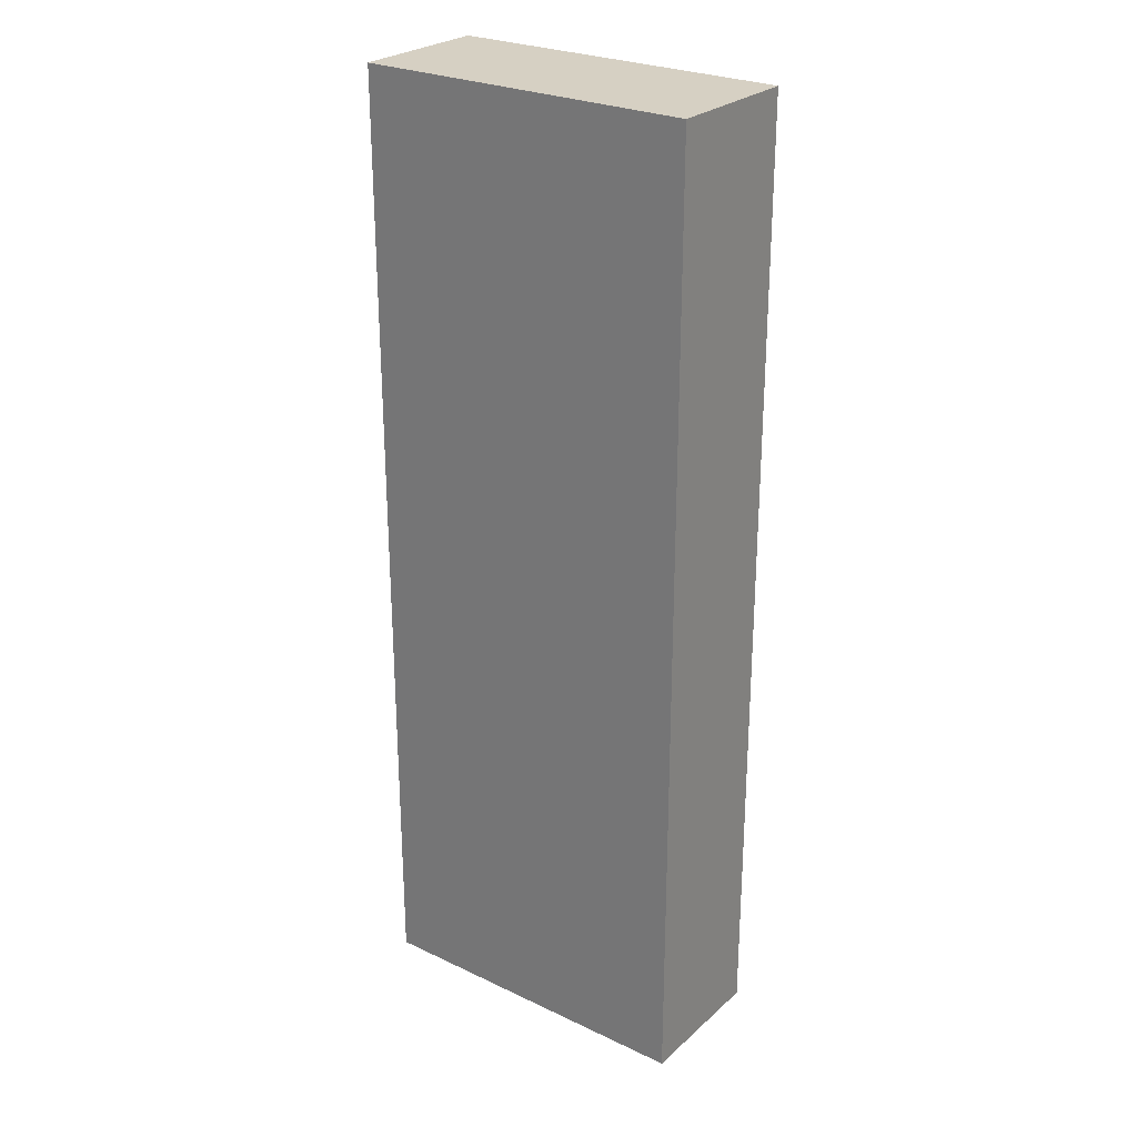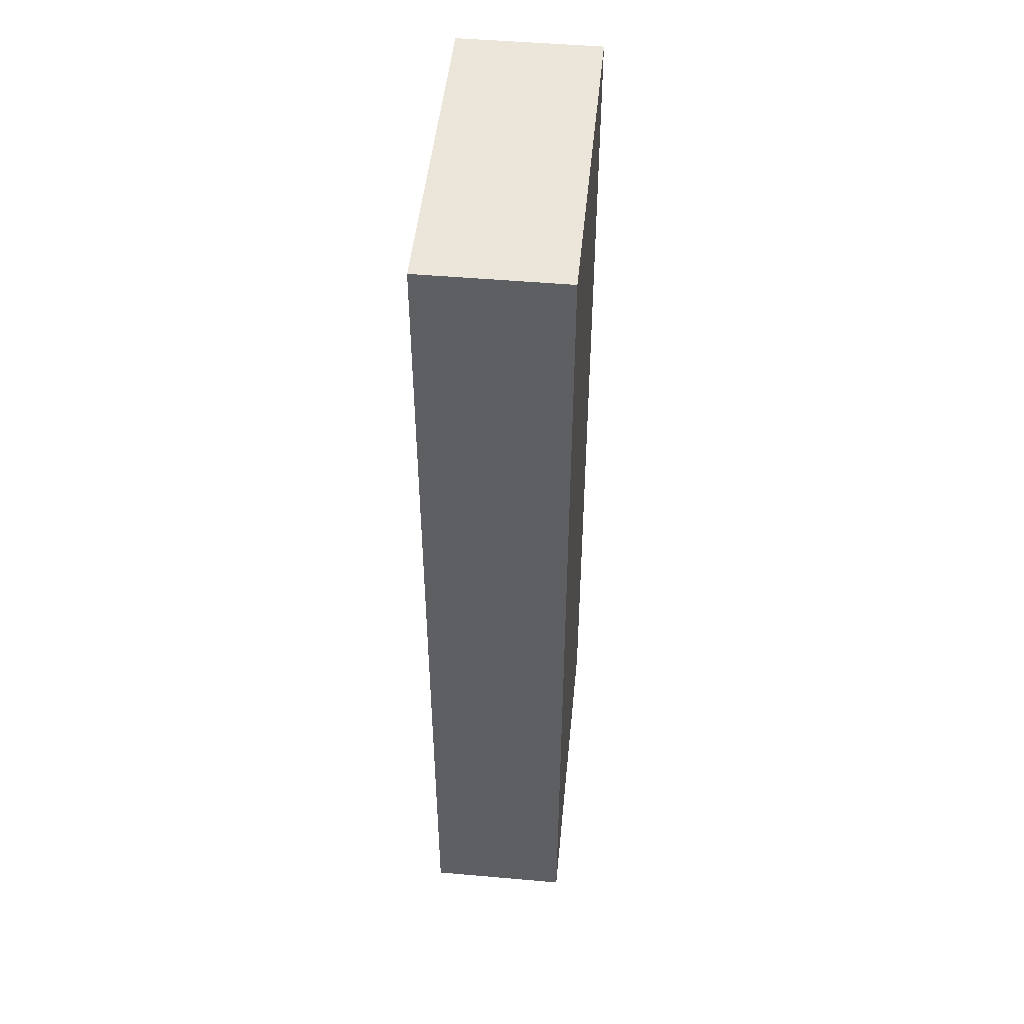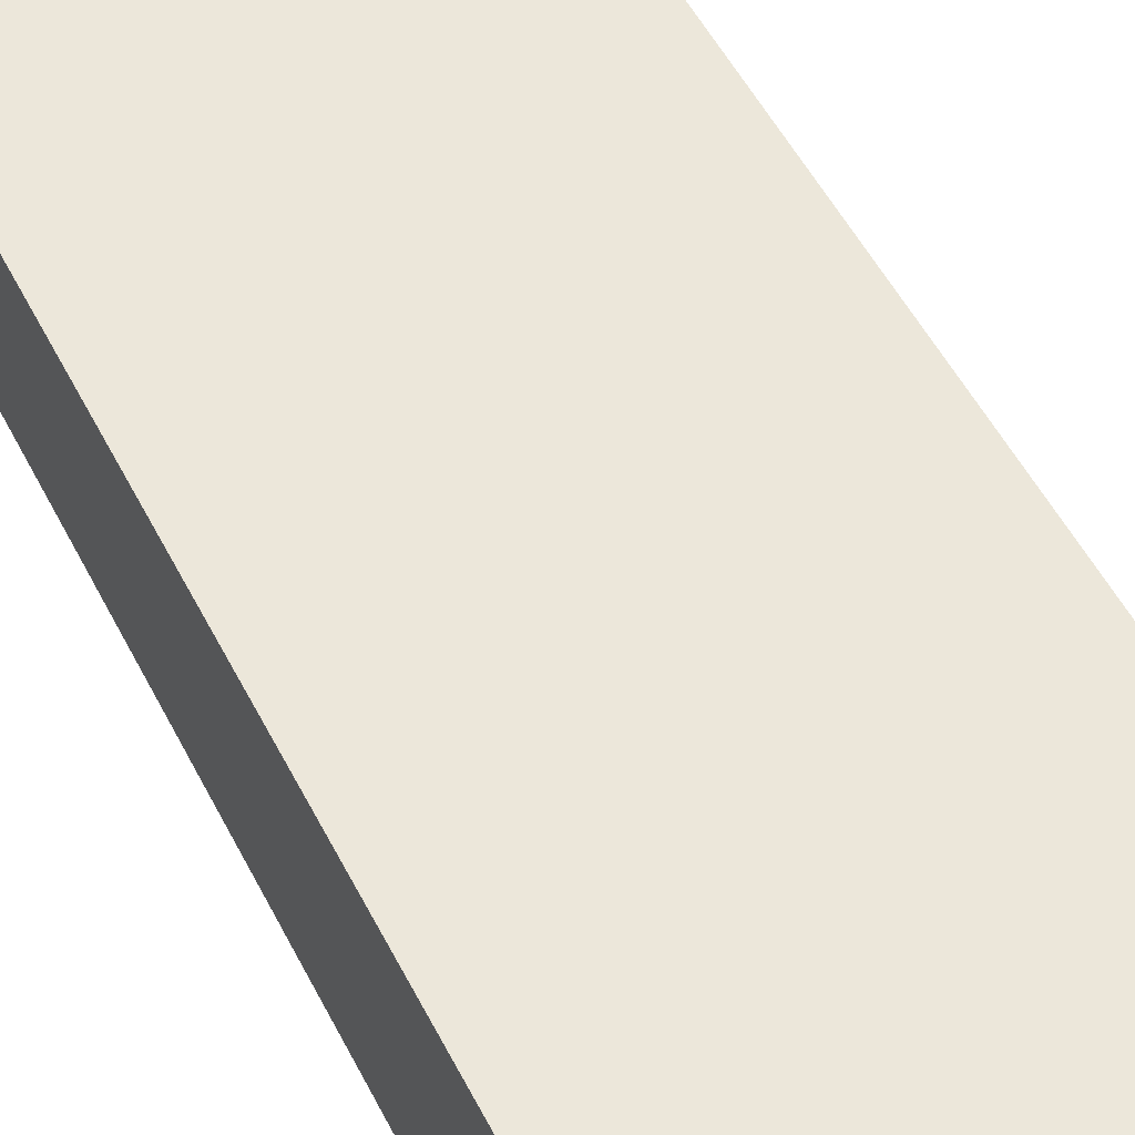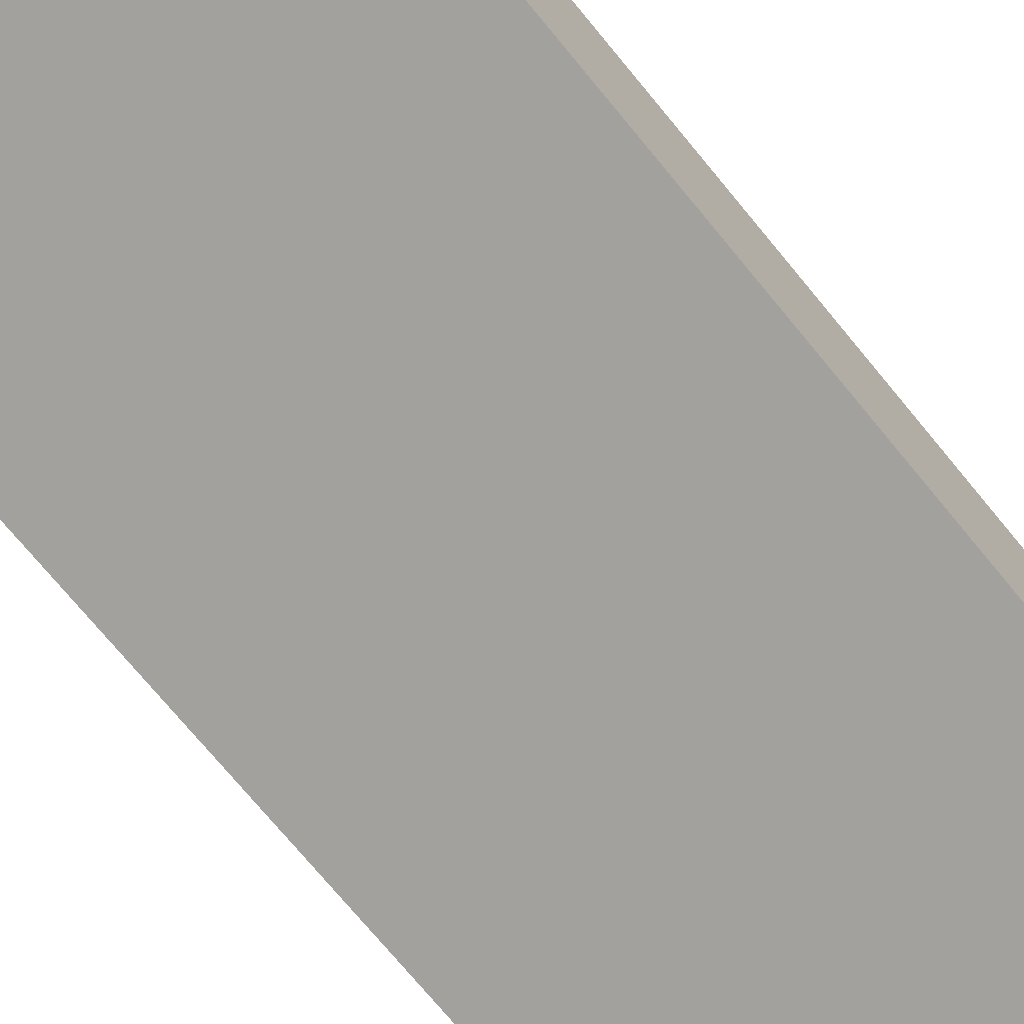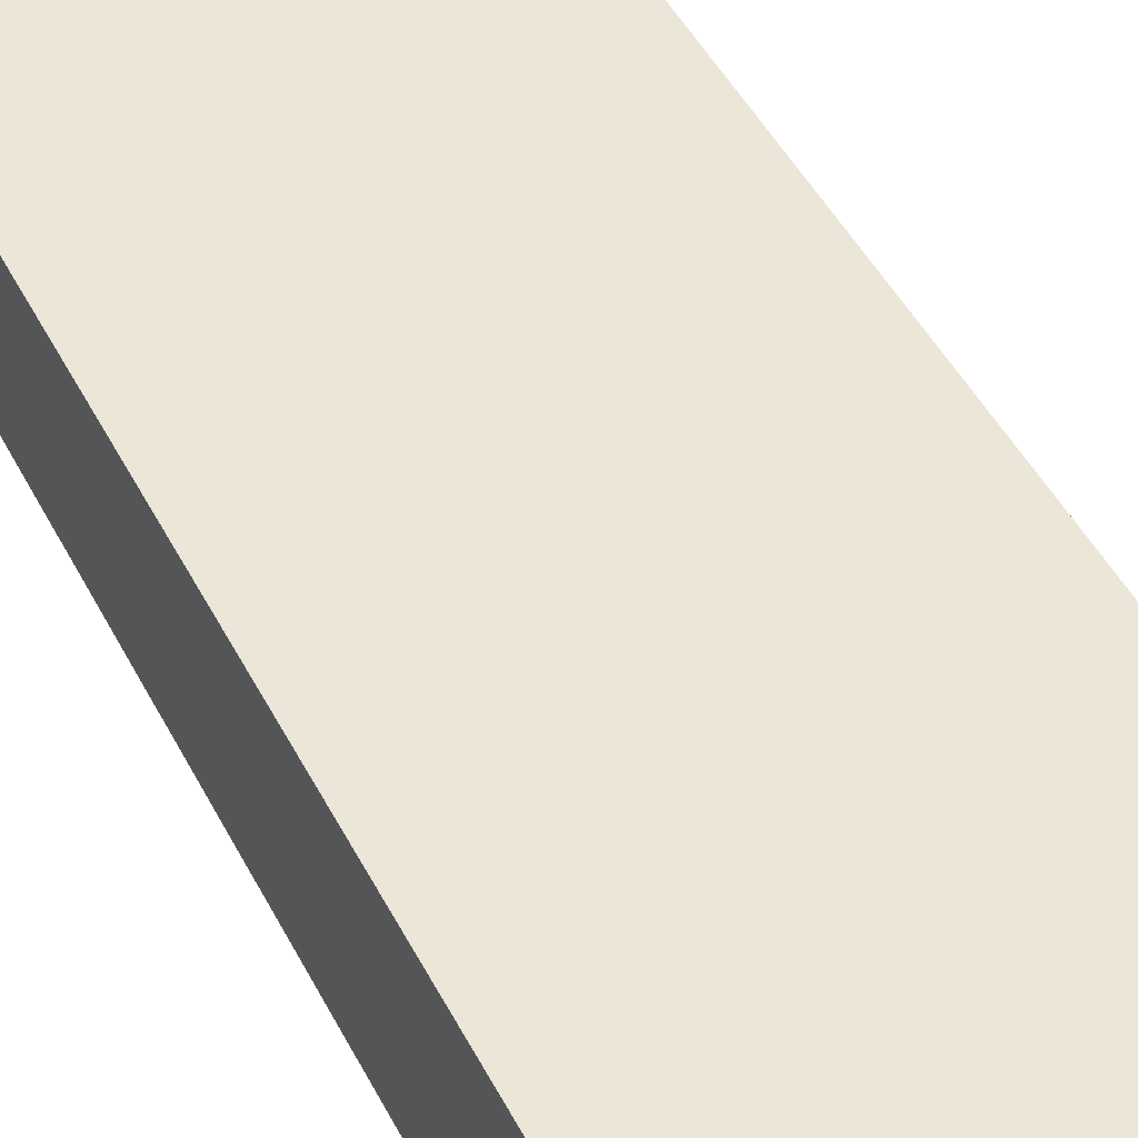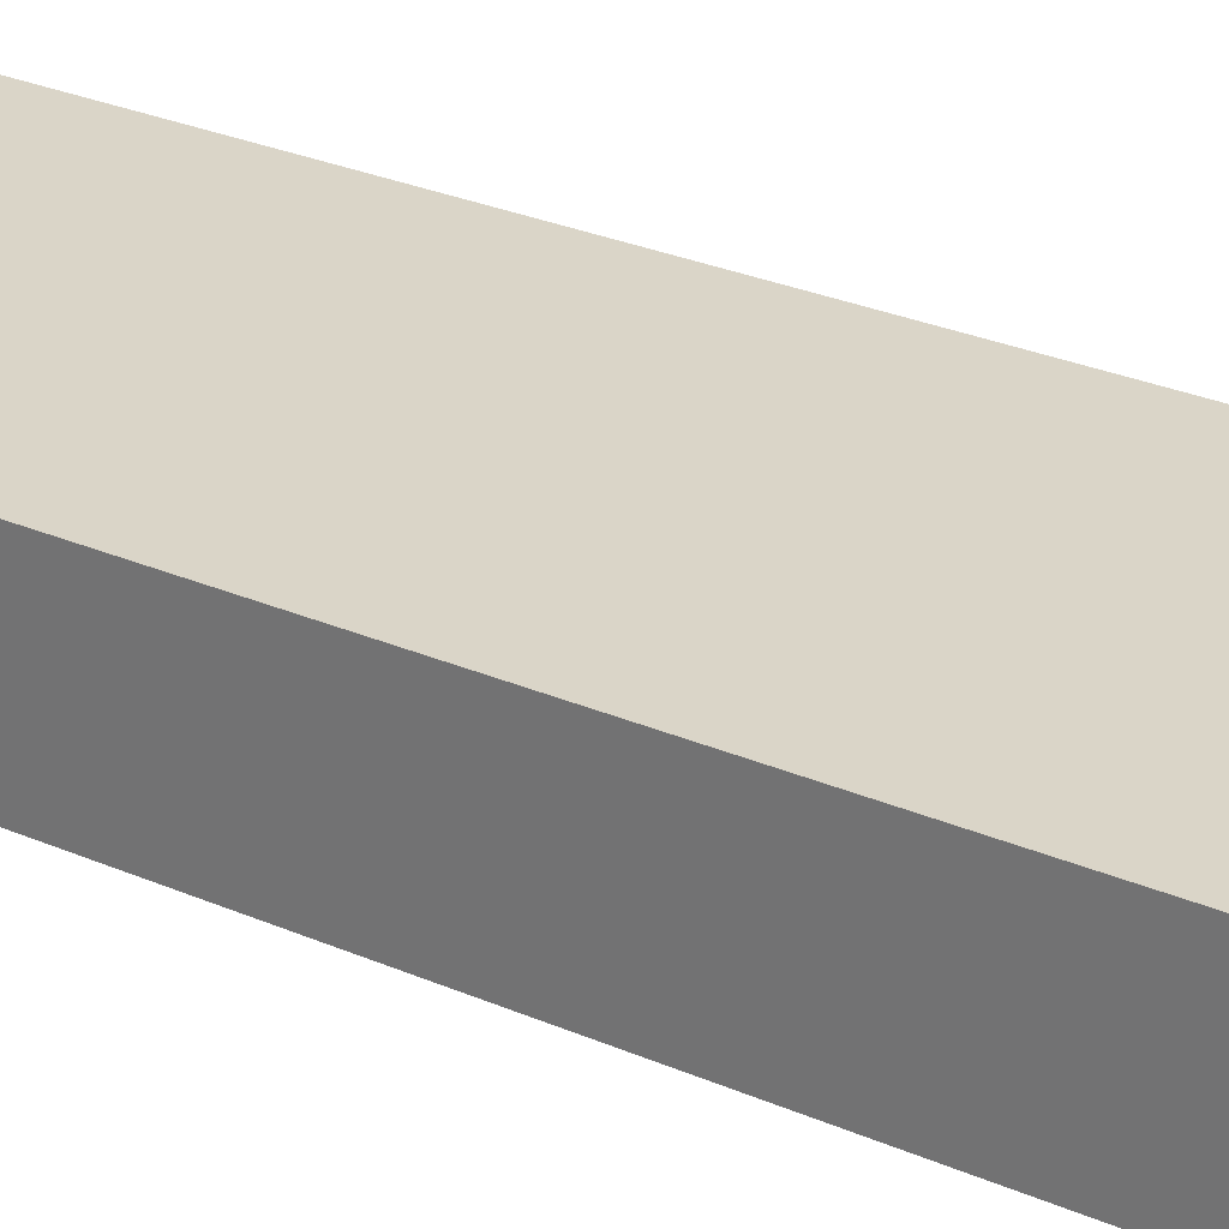
<metadata>
{"format":"obj","ext":"obj","renderer":"f3d","projection":"perspective","resolution":1024,"background":"white","views":[{"elev":26.5,"azim":36.5,"up":"+Y"},{"elev":48.5,"azim":-84.4,"up":"+Y"},{"elev":50.7,"azim":154.0,"up":"+Z"},{"elev":-72.0,"azim":39.3,"up":"+Z"},{"elev":46.4,"azim":154.0,"up":"+Z"},{"elev":29.1,"azim":122.5,"up":"+Z"}]}
</metadata>
<code>
o Cube (43)
g Cube (43)
v -252 40 2
v -264 40 2
v -252 74 2
v -264 74 2
v -264 40 -3
v -264 74 -3
v -252 40 -3
v -252 74 -3
g Cube (43)
f 3 4 2 1
f 4 6 5 2
f 6 8 7 5
f 8 3 1 7
f 8 6 4 3
f 1 2 5 7

</code>
